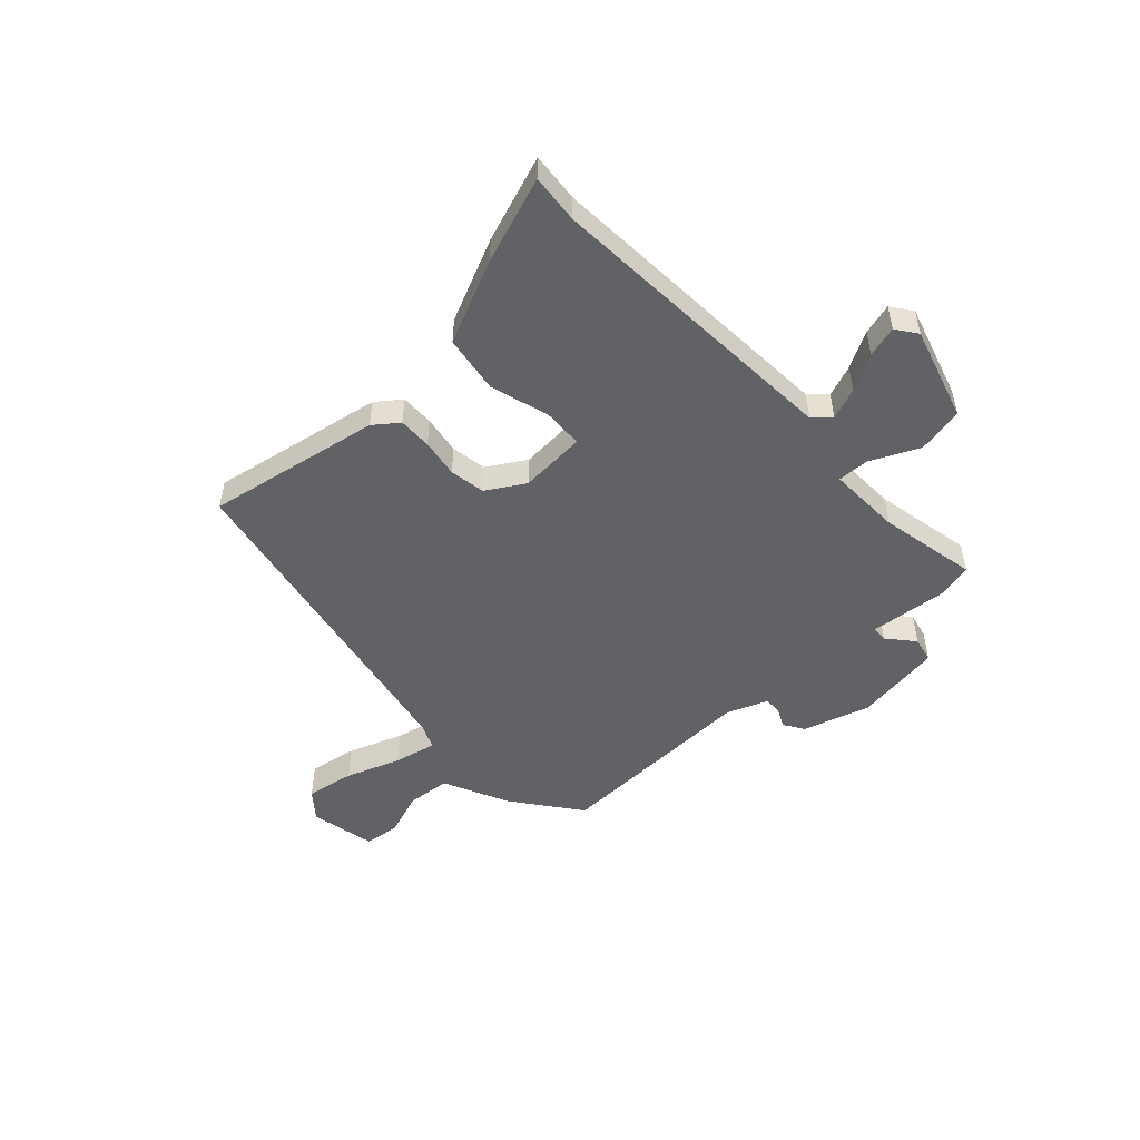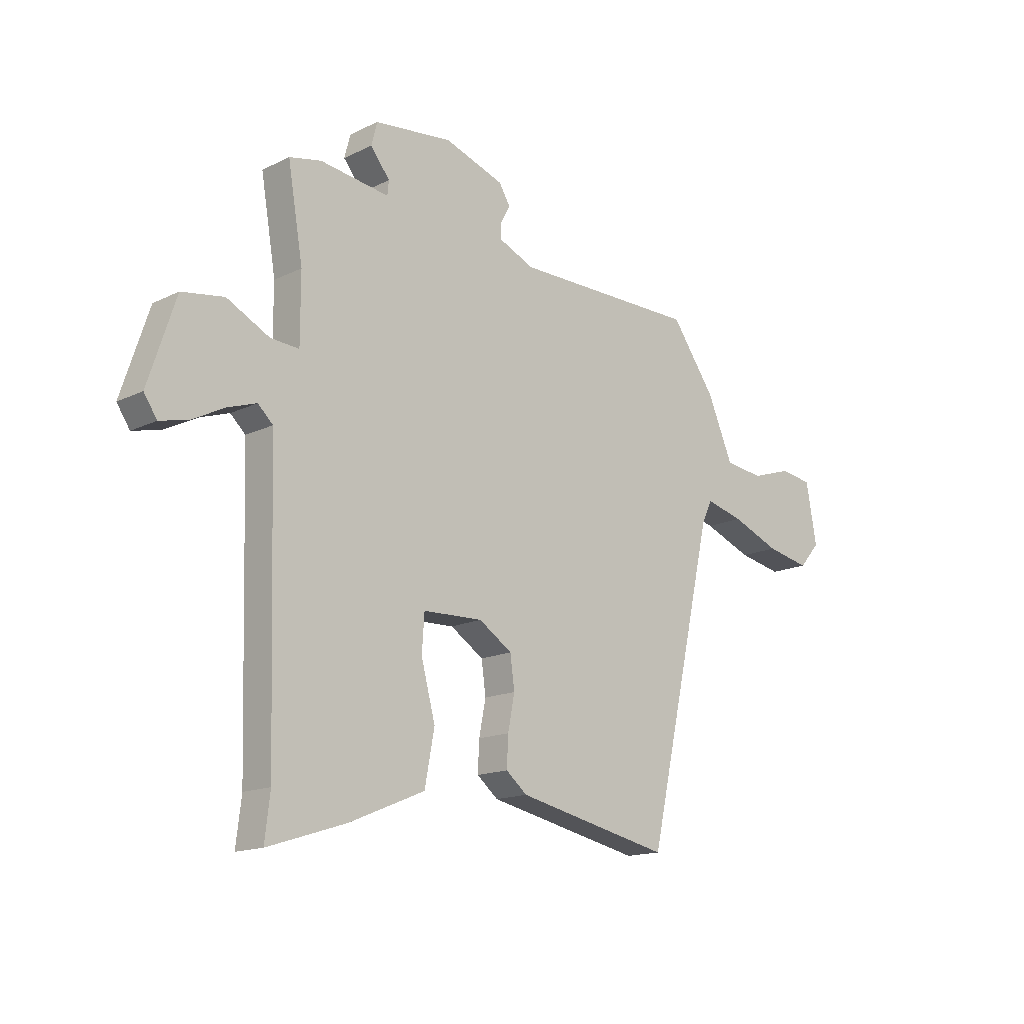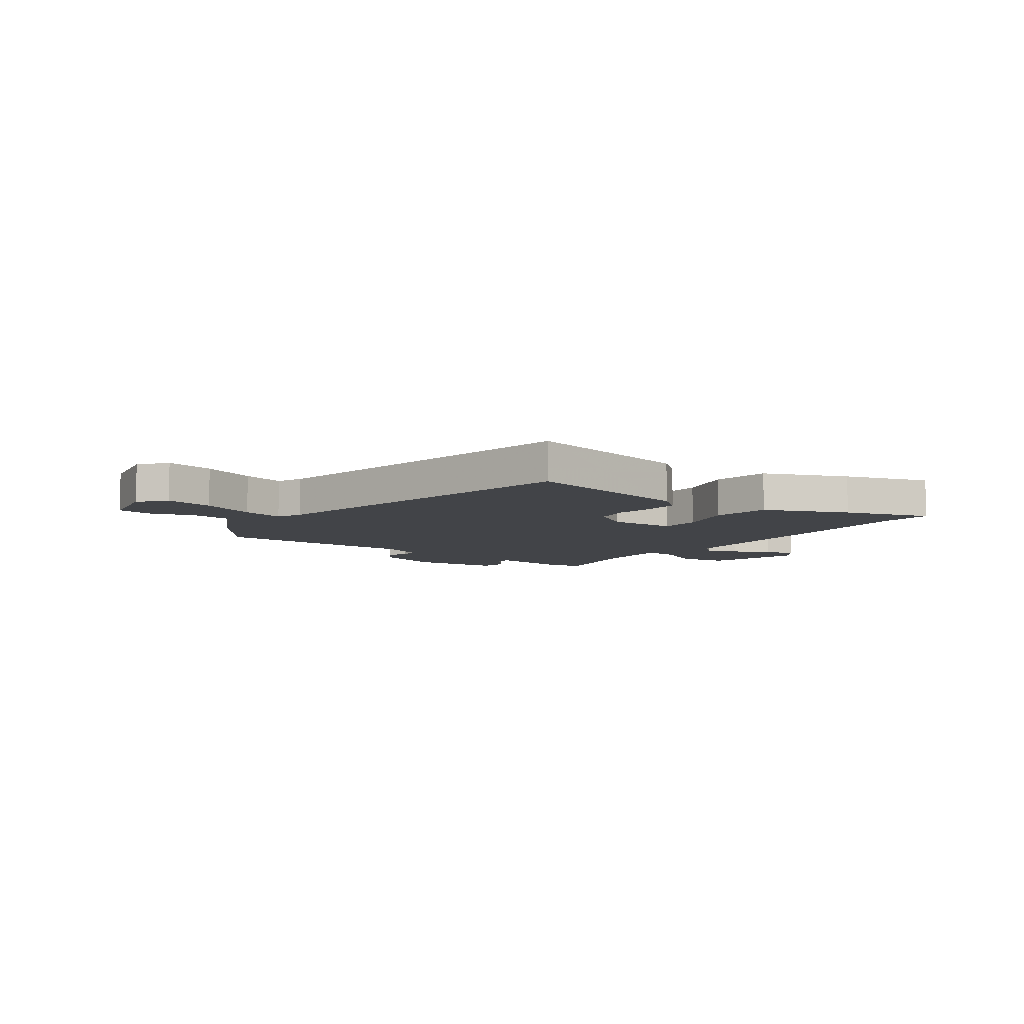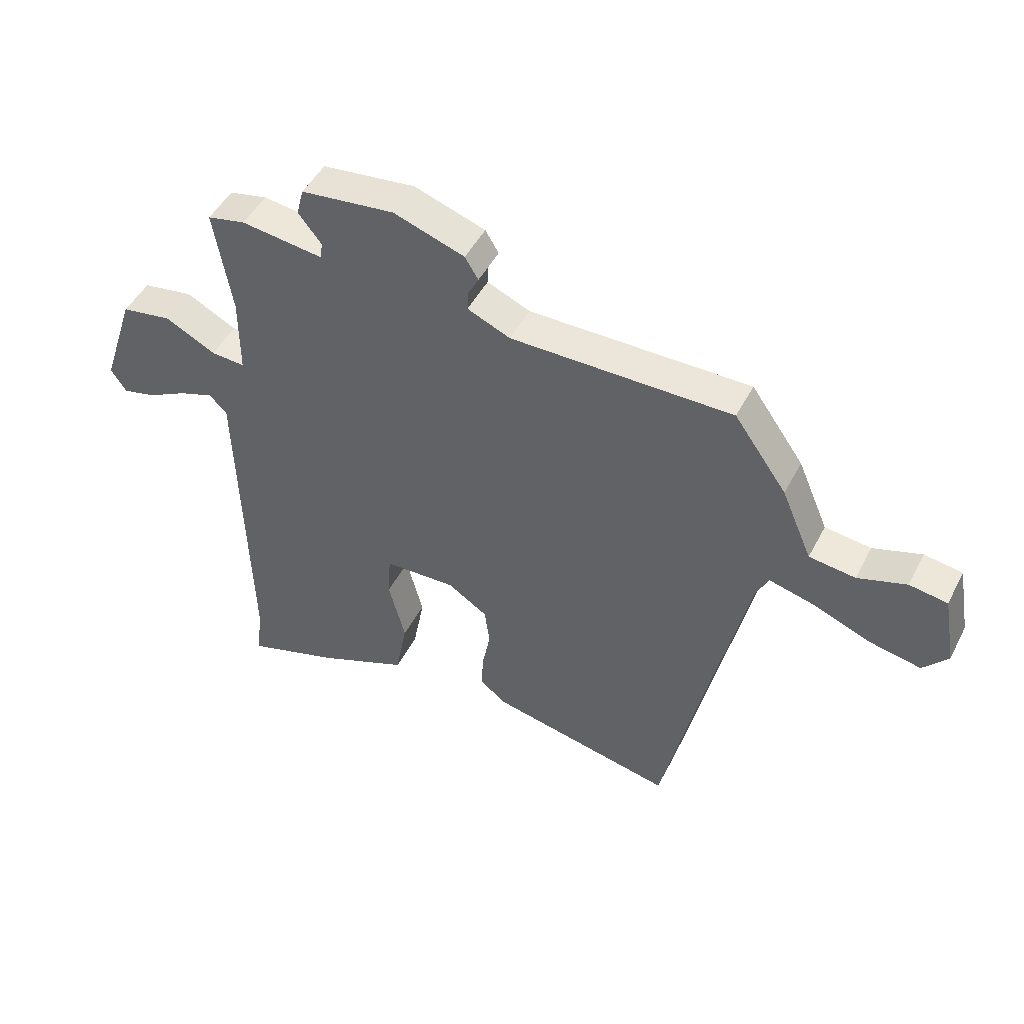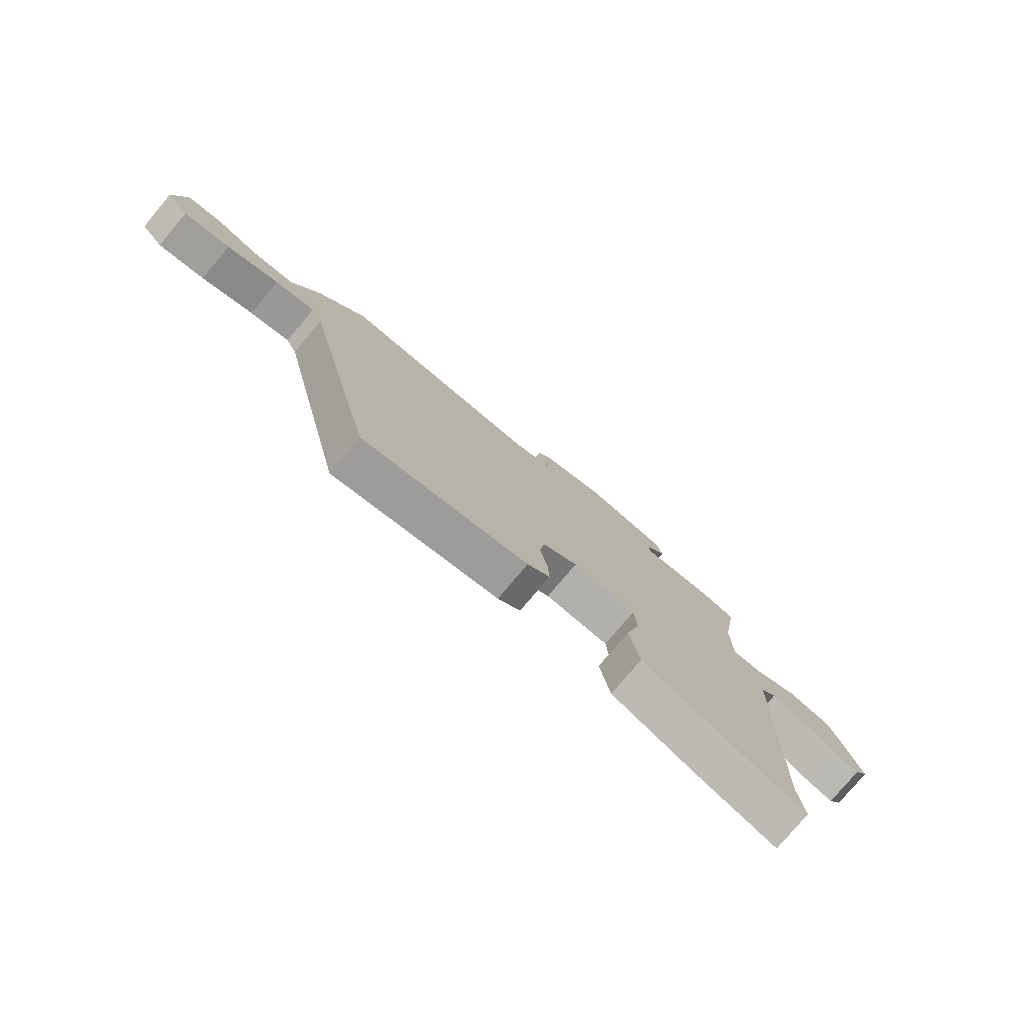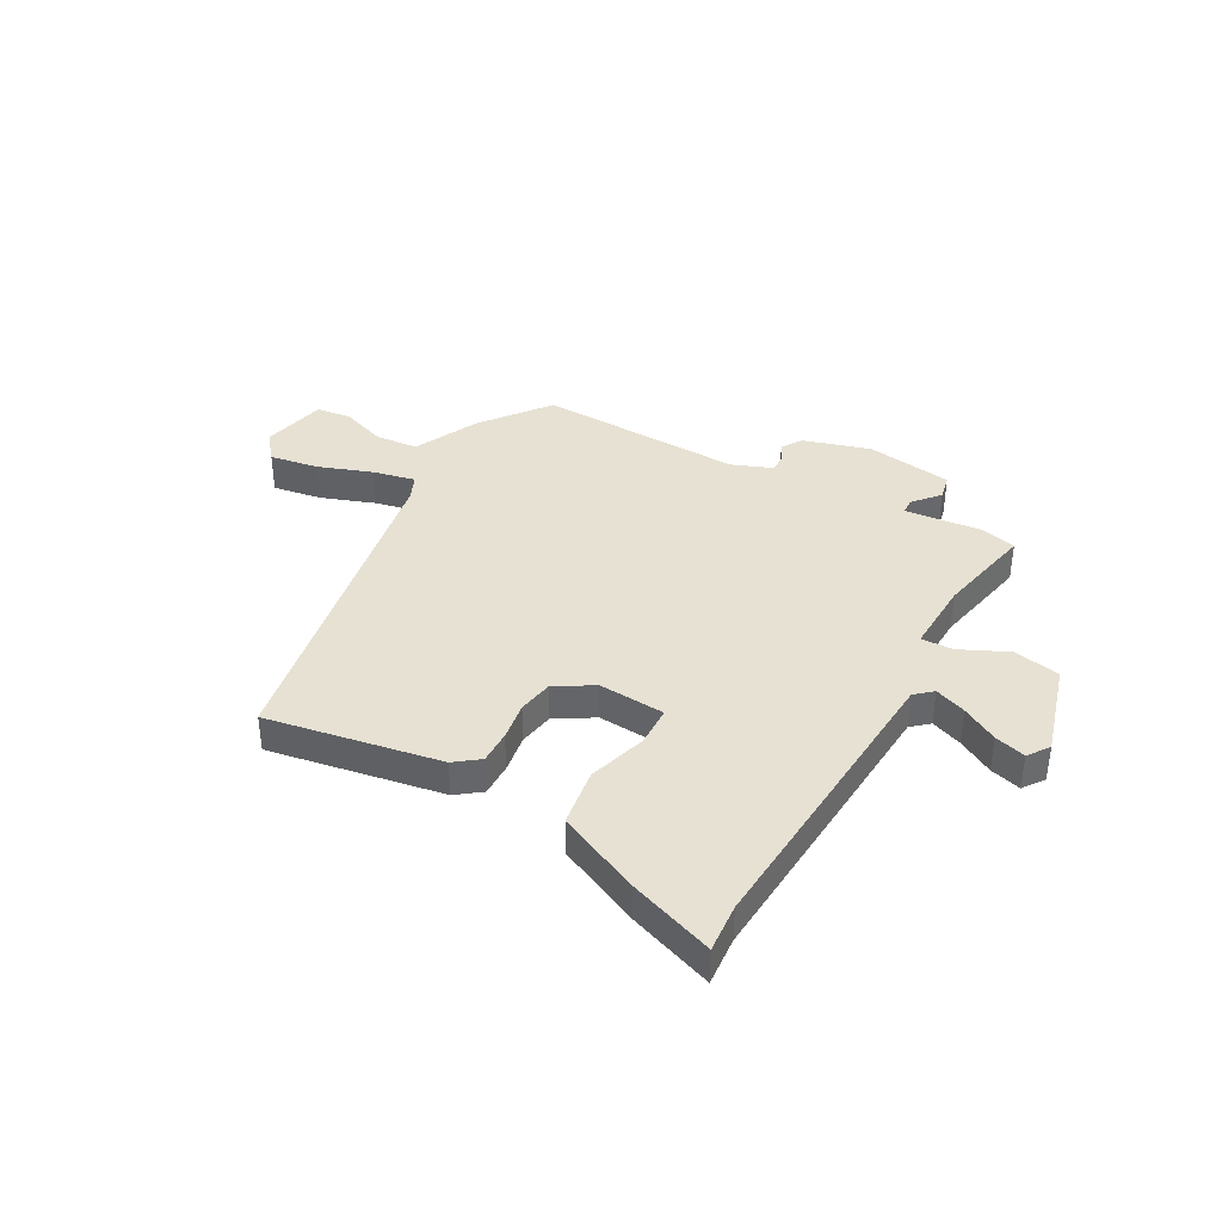
<metadata>
{"format":"obj","ext":"obj","renderer":"f3d","projection":"perspective","resolution":1024,"background":"white","views":[{"elev":-50.7,"azim":-135.3,"up":"+Y"},{"elev":-15.2,"azim":-44.0,"up":"+Z"},{"elev":-7.8,"azim":144.9,"up":"+Y"},{"elev":47.5,"azim":26.4,"up":"+Z"},{"elev":-77.8,"azim":139.9,"up":"+Z"},{"elev":38.7,"azim":-148.8,"up":"+Y"}]}
</metadata>
<code>
v -0.499 0.07 0.522
v -0.433 0.07 0.536
v -0.29 0.07 0.517
v -0.287 0.07 0.546
v -0.327 0.07 0.596
v -0.315 0.07 0.643
v -0.153 0.07 0.661
v -0.03 0.07 0.619
v -0.007 0.07 0.581
v -0.026 0.07 0.545
v -0.027 0.07 0.513
v 0.047 0.07 0.481
v 0.43 0.07 0.48
v 0.521 0.07 0.352
v 0.574 0.07 0.229
v 0.654 0.07 0.219
v 0.738 0.07 0.246
v 0.804 0.07 0.236
v 0.826 0.07 0.113
v 0.783 0.07 0.064
v 0.693 0.07 0.082
v 0.593 0.07 0.122
v 0.515 0.07 0.142
v 0.493 0.07 0.096
v 0.353 0.07 -0.524
v 0.032 0.07 -0.455
v -0.012 0.07 -0.419
v -0.009 0.07 -0.357
v 0.005 0.07 -0.286
v -0.004 0.07 -0.22
v -0.073 0.07 -0.175
v -0.197 0.07 -0.179
v -0.202 0.07 -0.254
v -0.173 0.07 -0.364
v -0.193 0.07 -0.471
v -0.35 0.07 -0.536
v -0.511 0.07 -0.587
v -0.5 0.07 -0.496
v -0.516 0.07 0.066
v -0.547 0.07 0.095
v -0.606 0.07 0.075
v -0.674 0.07 0.04
v -0.732 0.07 0.026
v -0.759 0.07 0.066
v -0.702 0.07 0.238
v -0.615 0.07 0.252
v -0.527 0.07 0.207
v -0.468 0.07 0.203
v -0.468 0.07 0.339
v -0.499 0 0.522
v -0.433 0 0.536
v -0.29 0 0.517
v -0.287 0 0.546
v -0.327 0 0.596
v -0.315 0 0.643
v -0.153 0 0.661
v -0.03 0 0.619
v -0.007 0 0.581
v -0.026 0 0.545
v -0.027 0 0.513
v 0.047 0 0.481
v 0.43 0 0.48
v 0.521 0 0.352
v 0.574 0 0.229
v 0.654 0 0.219
v 0.738 0 0.246
v 0.804 0 0.236
v 0.826 0 0.113
v 0.783 0 0.064
v 0.693 0 0.082
v 0.593 0 0.122
v 0.515 0 0.142
v 0.493 0 0.096
v 0.353 0 -0.524
v 0.032 0 -0.455
v -0.012 0 -0.419
v -0.009 0 -0.357
v 0.005 0 -0.286
v -0.004 0 -0.22
v -0.073 0 -0.175
v -0.197 0 -0.179
v -0.202 0 -0.254
v -0.173 0 -0.364
v -0.193 0 -0.471
v -0.35 0 -0.536
v -0.511 0 -0.587
v -0.5 0 -0.496
v -0.516 0 0.066
v -0.547 0 0.095
v -0.606 0 0.075
v -0.674 0 0.04
v -0.732 0 0.026
v -0.759 0 0.066
v -0.702 0 0.238
v -0.615 0 0.252
v -0.527 0 0.207
v -0.468 0 0.203
v -0.468 0 0.339
f 45 46 47
f 44 45 47
f 43 44 47
f 42 43 47
f 41 42 47
f 40 41 47 48
f 39 40 48
f 38 39 48
f 36 37 38
f 35 36 38
f 34 35 38
f 33 34 38
f 32 33 38 48
f 31 32 48 49
f 27 28 29
f 26 27 29
f 25 26 29
f 24 25 29
f 23 24 29 30
f 20 21 22
f 19 20 22
f 18 19 22
f 17 18 22
f 16 17 22
f 15 16 22 23
f 30 31 49
f 23 30 49
f 15 23 49
f 14 15 49
f 13 14 49
f 12 13 49
f 8 9 10
f 7 8 10
f 6 7 10
f 5 6 10
f 4 5 10
f 3 4 10 11
f 1 2 3
f 49 1 3
f 3 11 12 49
f 96 95 94
f 96 94 93
f 96 93 92
f 96 92 91
f 96 91 90
f 97 96 90 89
f 97 89 88
f 97 88 87
f 87 86 85
f 87 85 84
f 87 84 83
f 87 83 82
f 97 87 82 81
f 98 97 81 80
f 78 77 76
f 78 76 75
f 78 75 74
f 78 74 73
f 79 78 73 72
f 71 70 69
f 71 69 68
f 71 68 67
f 71 67 66
f 71 66 65
f 72 71 65 64
f 98 80 79
f 98 79 72
f 98 72 64
f 98 64 63
f 98 63 62
f 98 62 61
f 59 58 57
f 59 57 56
f 59 56 55
f 59 55 54
f 59 54 53
f 60 59 53 52
f 52 51 50
f 52 50 98
f 98 61 60 52
f 1 50 51 2
f 2 51 52 3
f 3 52 53 4
f 4 53 54 5
f 5 54 55 6
f 6 55 56 7
f 7 56 57 8
f 8 57 58 9
f 9 58 59 10
f 10 59 60 11
f 11 60 61 12
f 12 61 62 13
f 13 62 63 14
f 14 63 64 15
f 15 64 65 16
f 16 65 66 17
f 17 66 67 18
f 18 67 68 19
f 19 68 69 20
f 20 69 70 21
f 21 70 71 22
f 22 71 72 23
f 23 72 73 24
f 24 73 74 25
f 25 74 75 26
f 26 75 76 27
f 27 76 77 28
f 28 77 78 29
f 29 78 79 30
f 30 79 80 31
f 31 80 81 32
f 32 81 82 33
f 33 82 83 34
f 34 83 84 35
f 35 84 85 36
f 36 85 86 37
f 37 86 87 38
f 38 87 88 39
f 39 88 89 40
f 40 89 90 41
f 41 90 91 42
f 42 91 92 43
f 43 92 93 44
f 44 93 94 45
f 45 94 95 46
f 46 95 96 47
f 47 96 97 48
f 48 97 98 49
f 49 98 50 1

</code>
